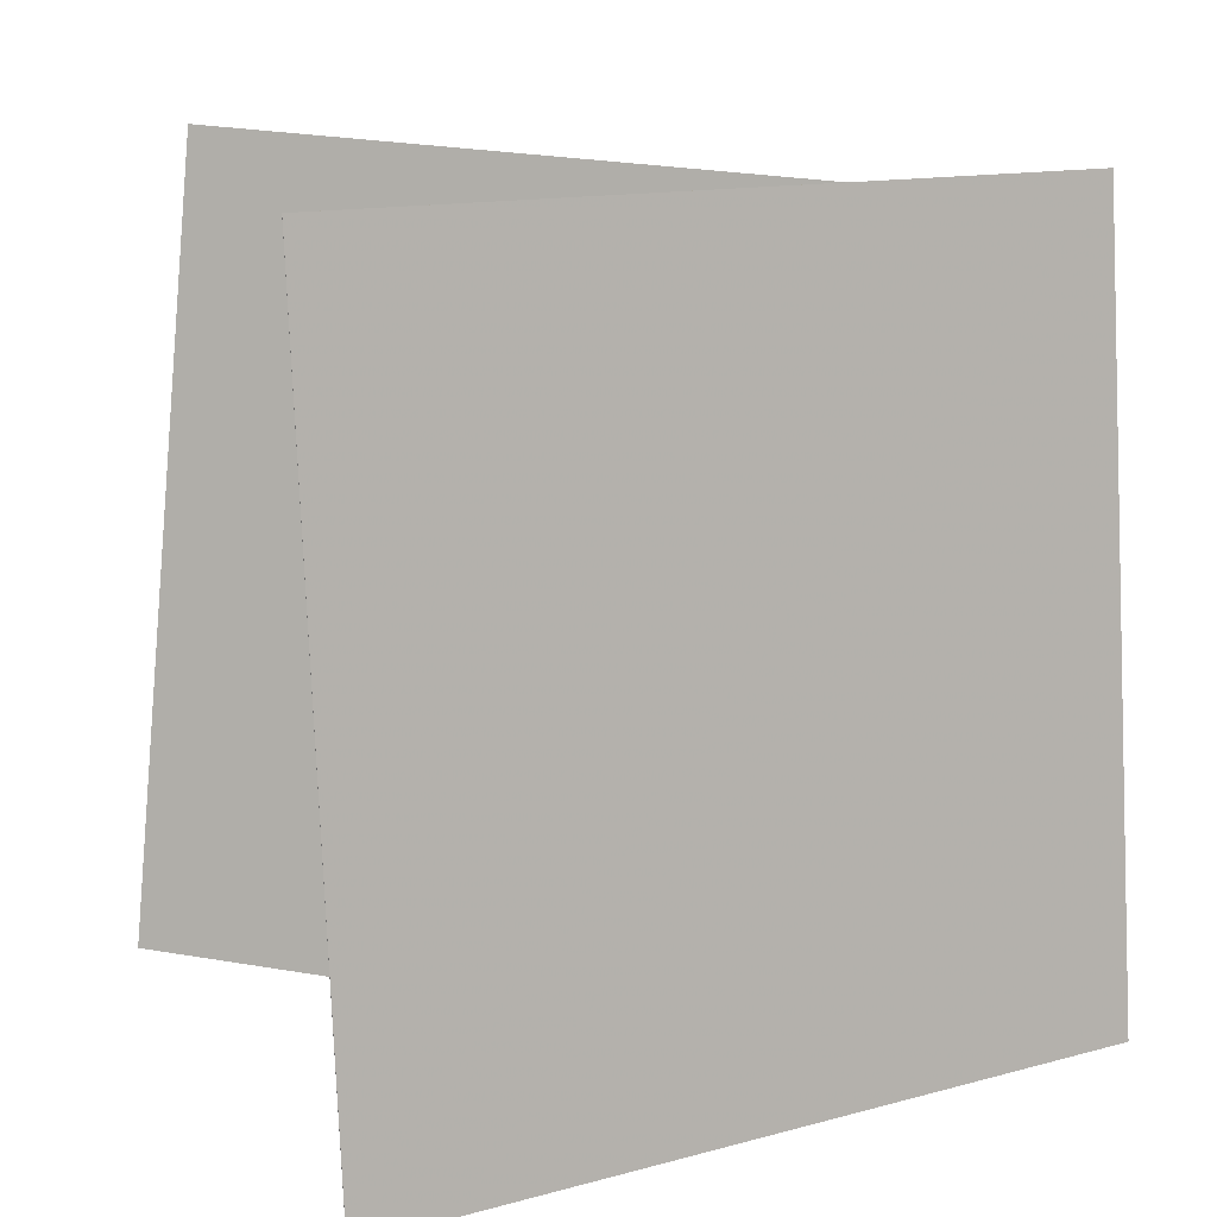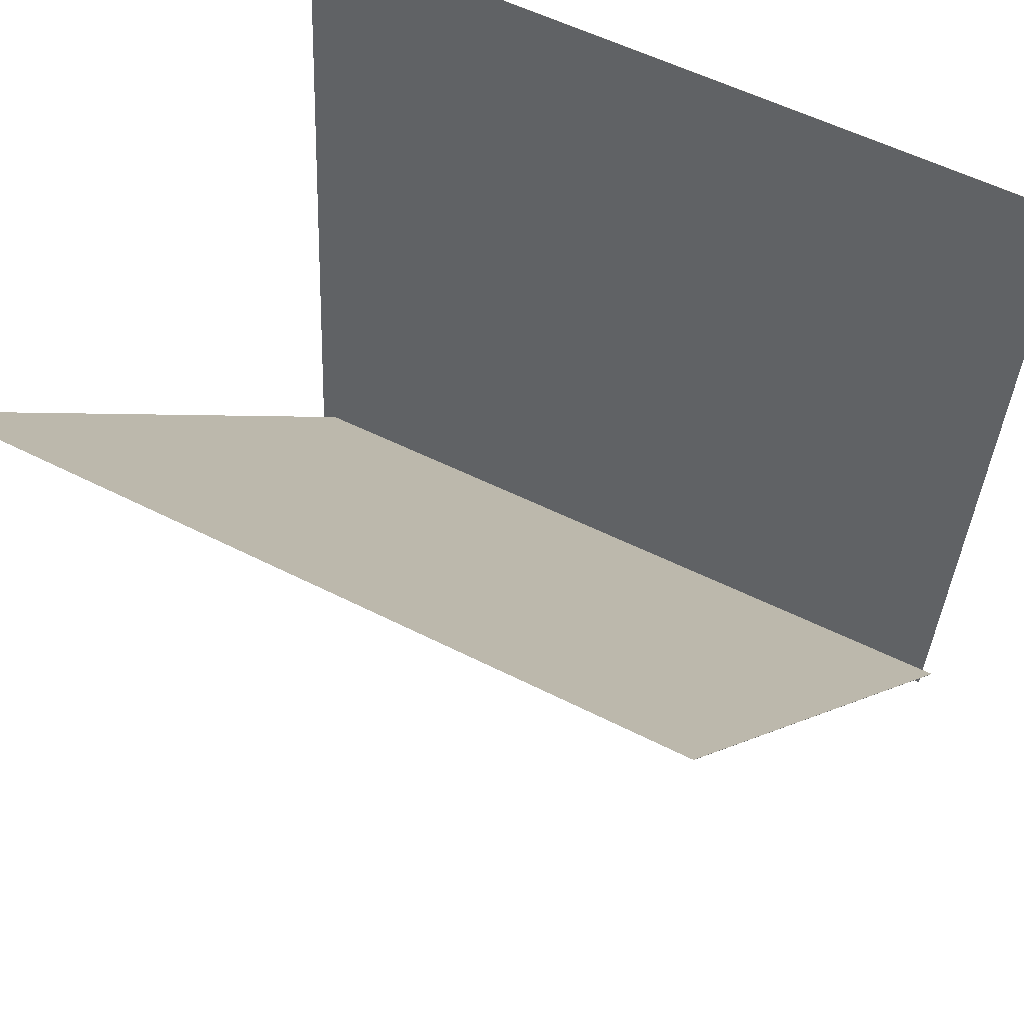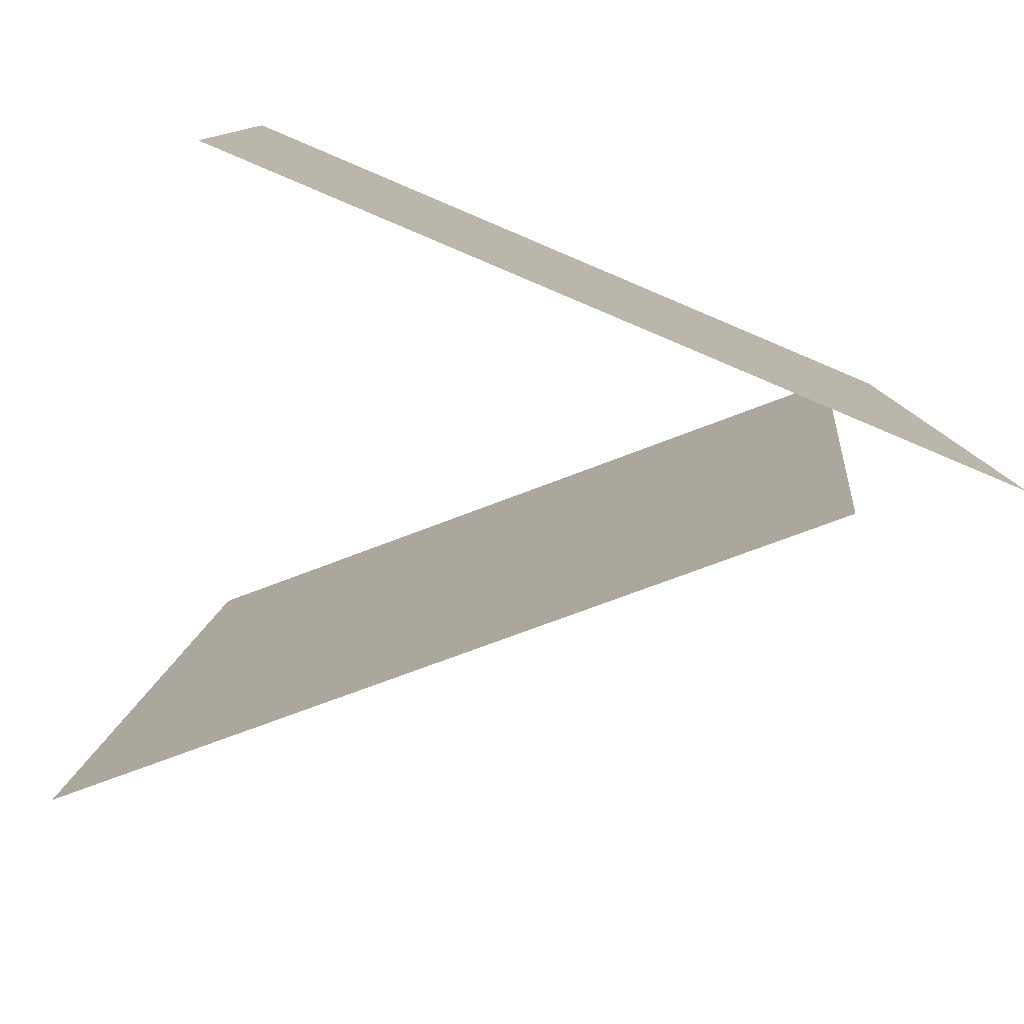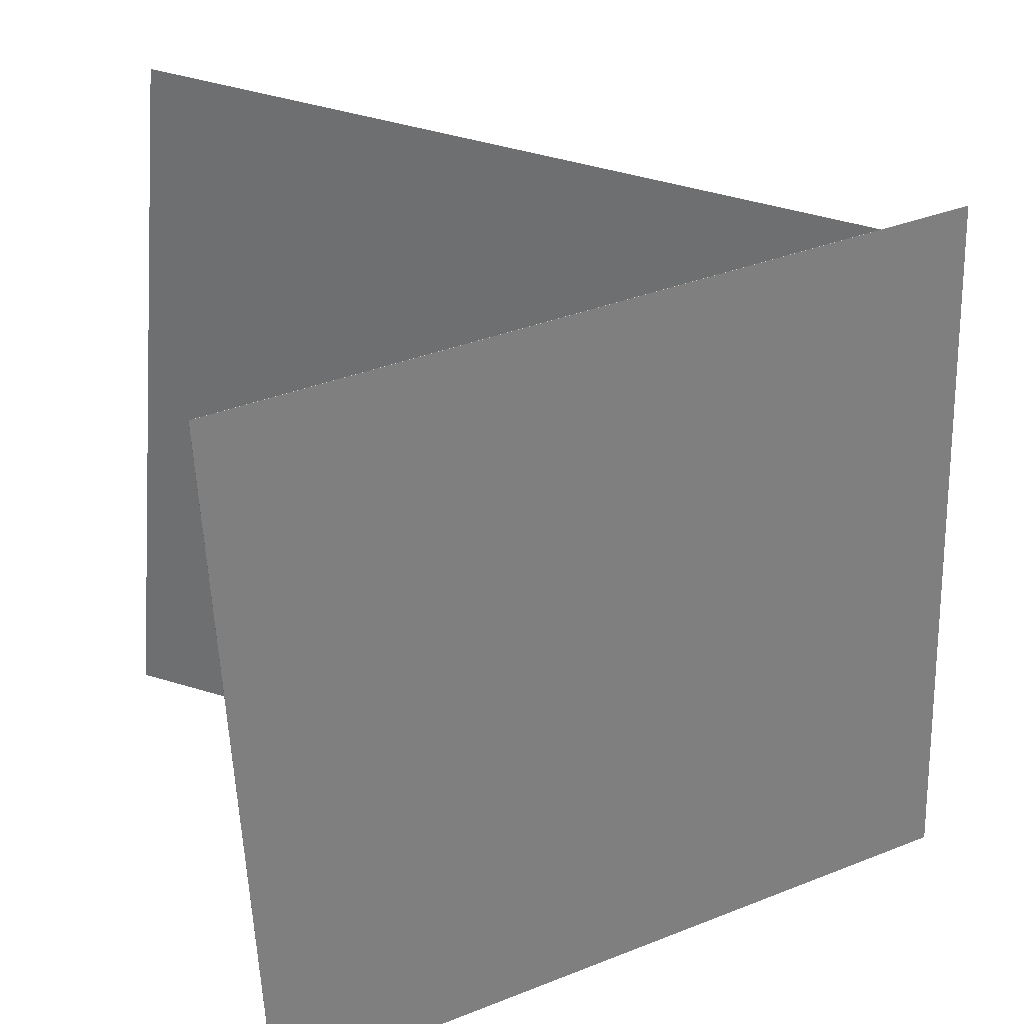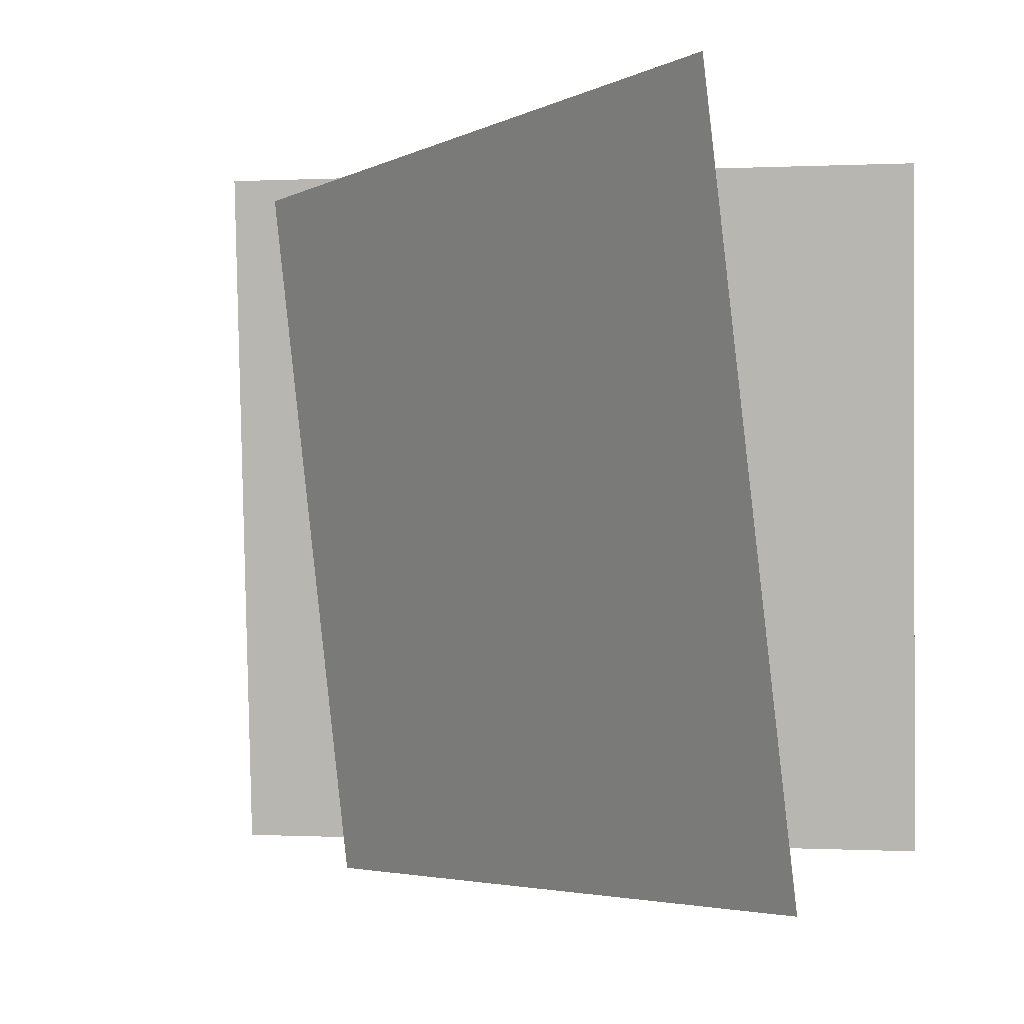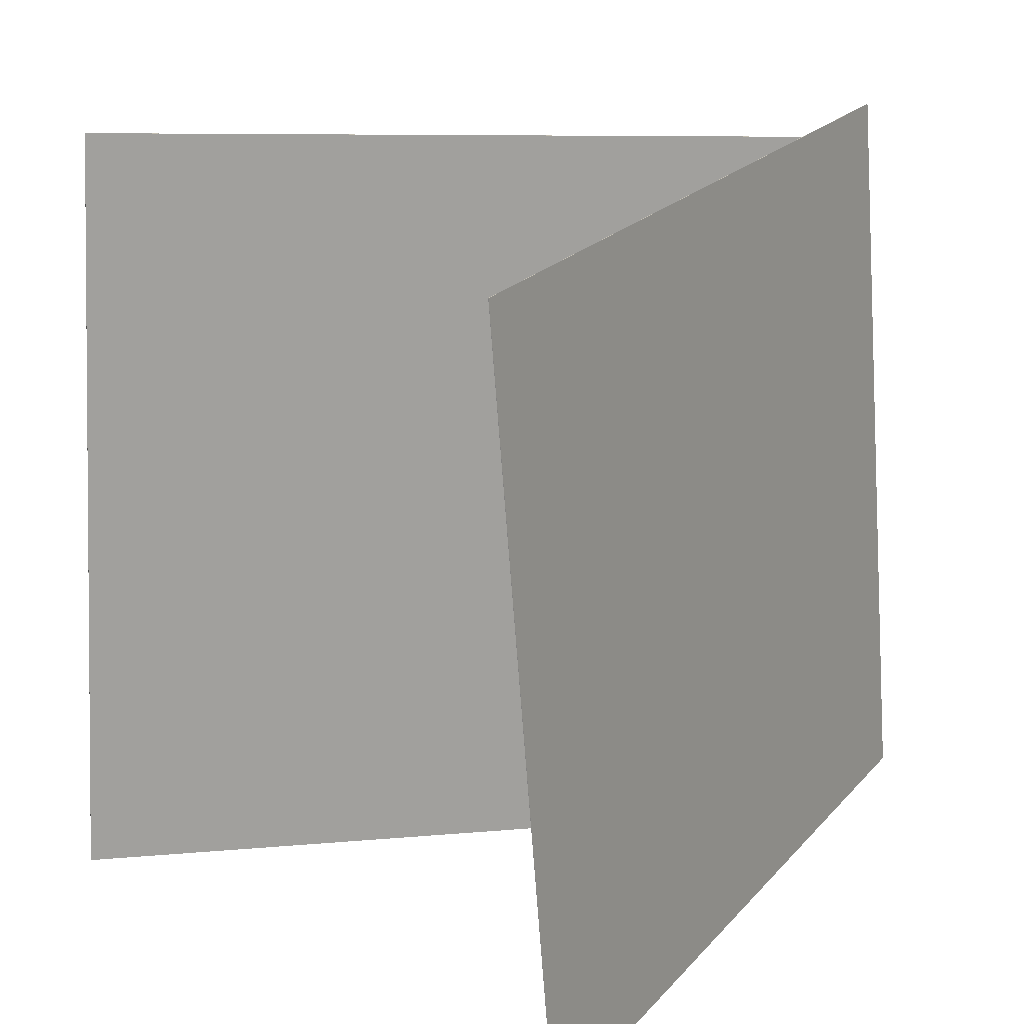
<metadata>
{"format":"obj","ext":"obj","renderer":"f3d","projection":"perspective","resolution":1024,"background":"white","views":[{"elev":13.3,"azim":62.9,"up":"+Y"},{"elev":58.0,"azim":-58.3,"up":"+Z"},{"elev":-75.3,"azim":71.6,"up":"+Y"},{"elev":37.2,"azim":67.8,"up":"+Y"},{"elev":0.2,"azim":-74.8,"up":"+Y"},{"elev":23.0,"azim":35.3,"up":"+Y"}]}
</metadata>
<code>
v 0.2537 0.4565 -0.5076
v 0.2534 0.4564 -0.5076
v 0.3354 0.4574 0.4833
v 0.3351 0.4574 0.4833
v 0.3397 -0.5257 -0.5138
v 0.3394 -0.5257 -0.5137
v 0.4214 -0.5247 0.4772
v 0.4211 -0.5247 0.4772
f 1.0 7.0 5.0
f 1.0 3.0 7.0
f 1.0 4.0 3.0
f 1.0 2.0 4.0
f 3.0 8.0 7.0
f 3.0 4.0 8.0
f 5.0 7.0 8.0
f 5.0 8.0 6.0
f 1.0 5.0 6.0
f 1.0 6.0 2.0
f 2.0 6.0 8.0
f 2.0 8.0 4.0
v 0.2611 -0.5574 -0.334
v -0.3768 -0.4895 0.4246
v 0.2406 0.4228 -0.439
v -0.3972 0.4908 0.3197
v 0.2613 -0.5574 -0.3339
v -0.3766 -0.4894 0.4248
v 0.2408 0.4228 -0.4388
v -0.397 0.4908 0.3199
f 9.0 15.0 13.0
f 9.0 11.0 15.0
f 9.0 12.0 11.0
f 9.0 10.0 12.0
f 11.0 16.0 15.0
f 11.0 12.0 16.0
f 13.0 15.0 16.0
f 13.0 16.0 14.0
f 9.0 13.0 14.0
f 9.0 14.0 10.0
f 10.0 14.0 16.0
f 10.0 16.0 12.0

</code>
